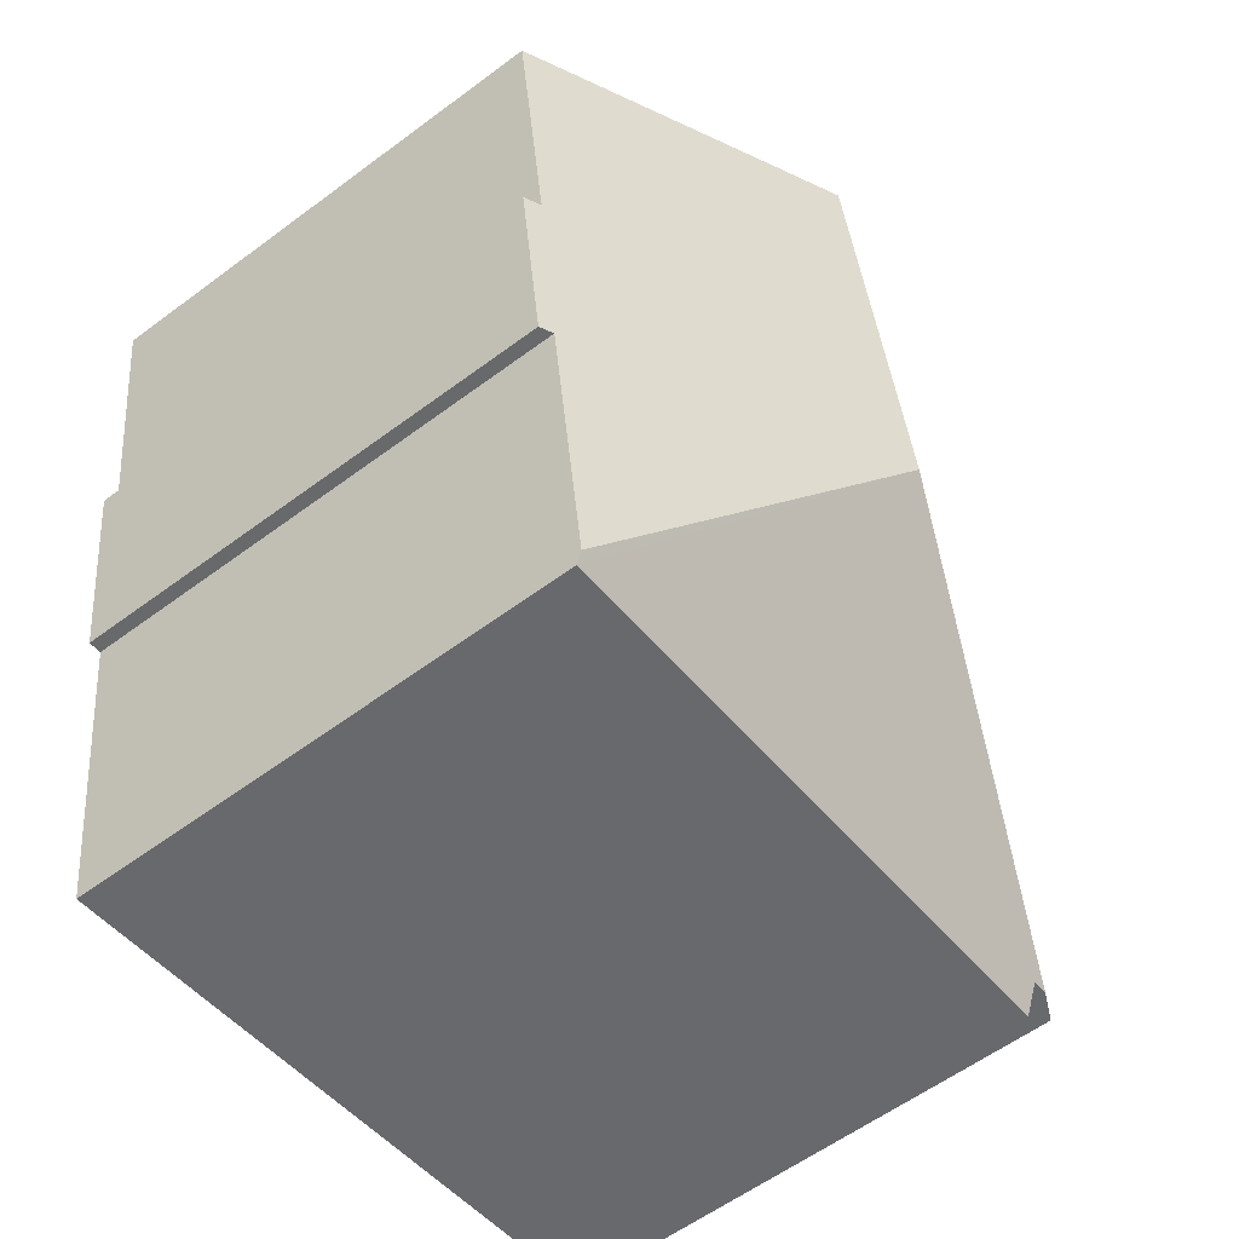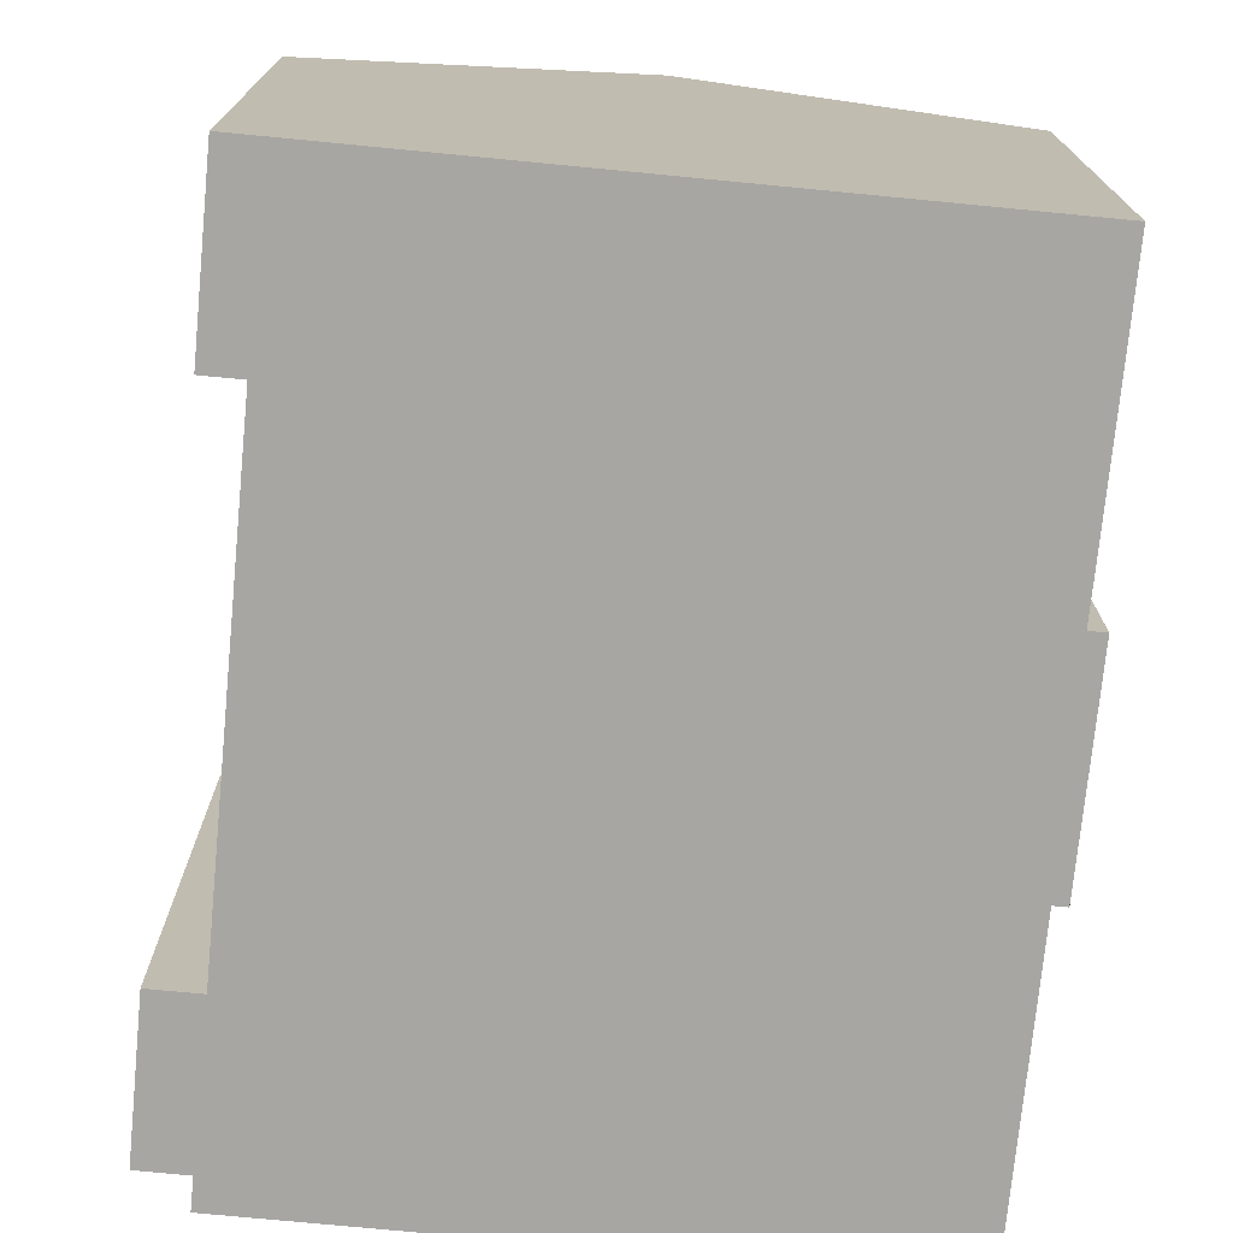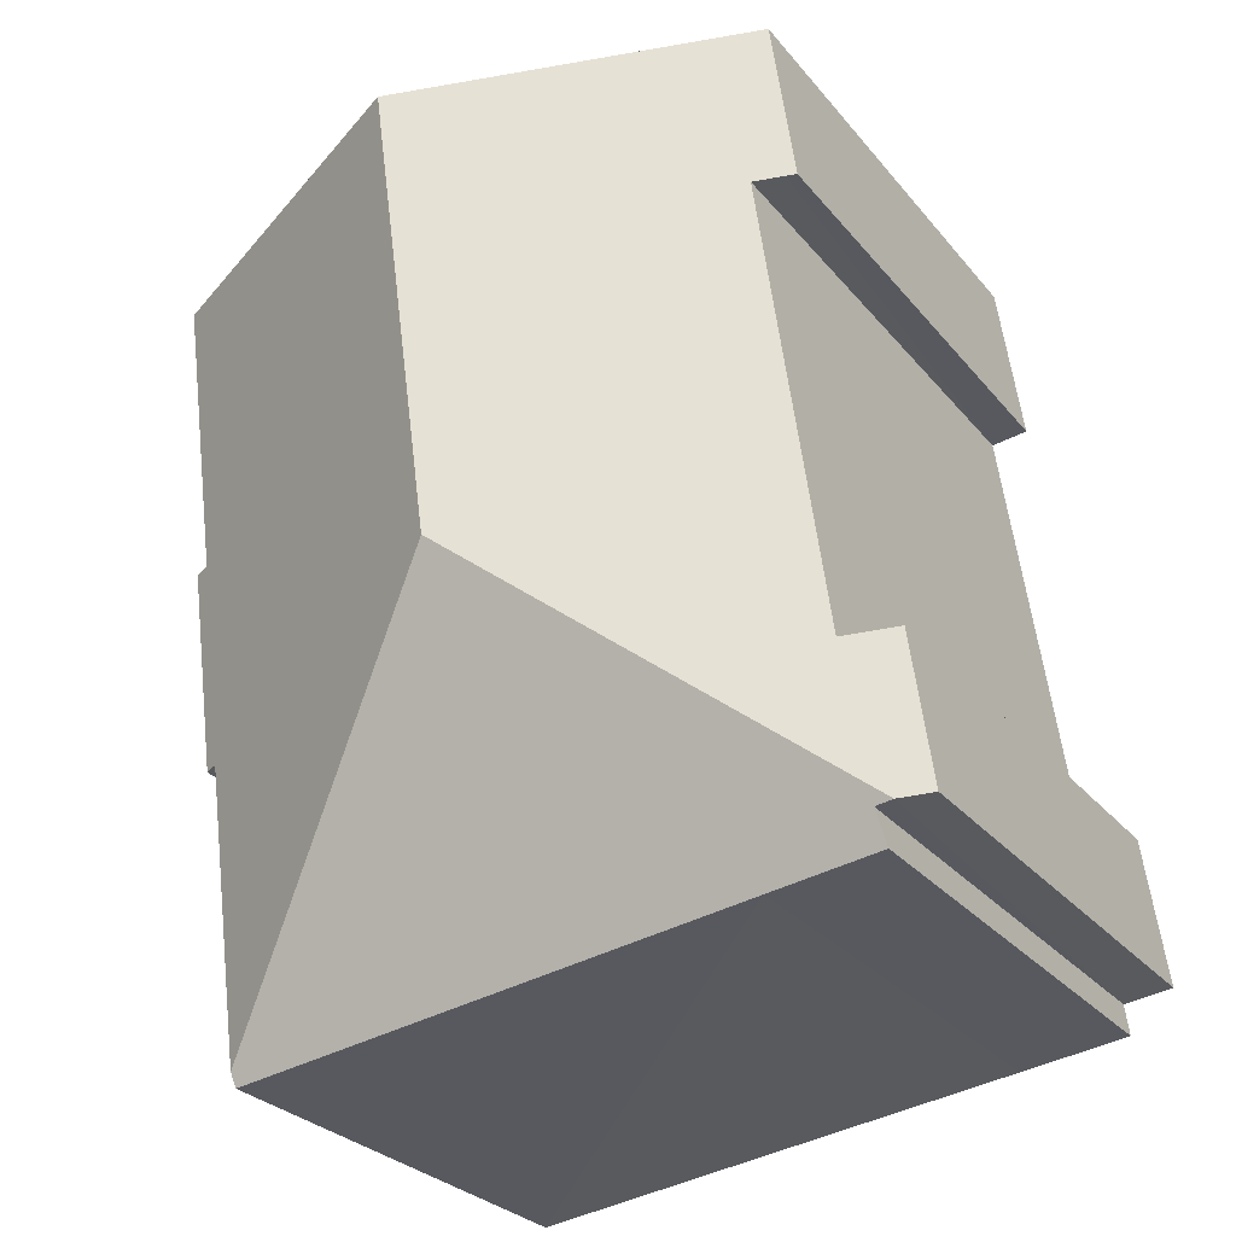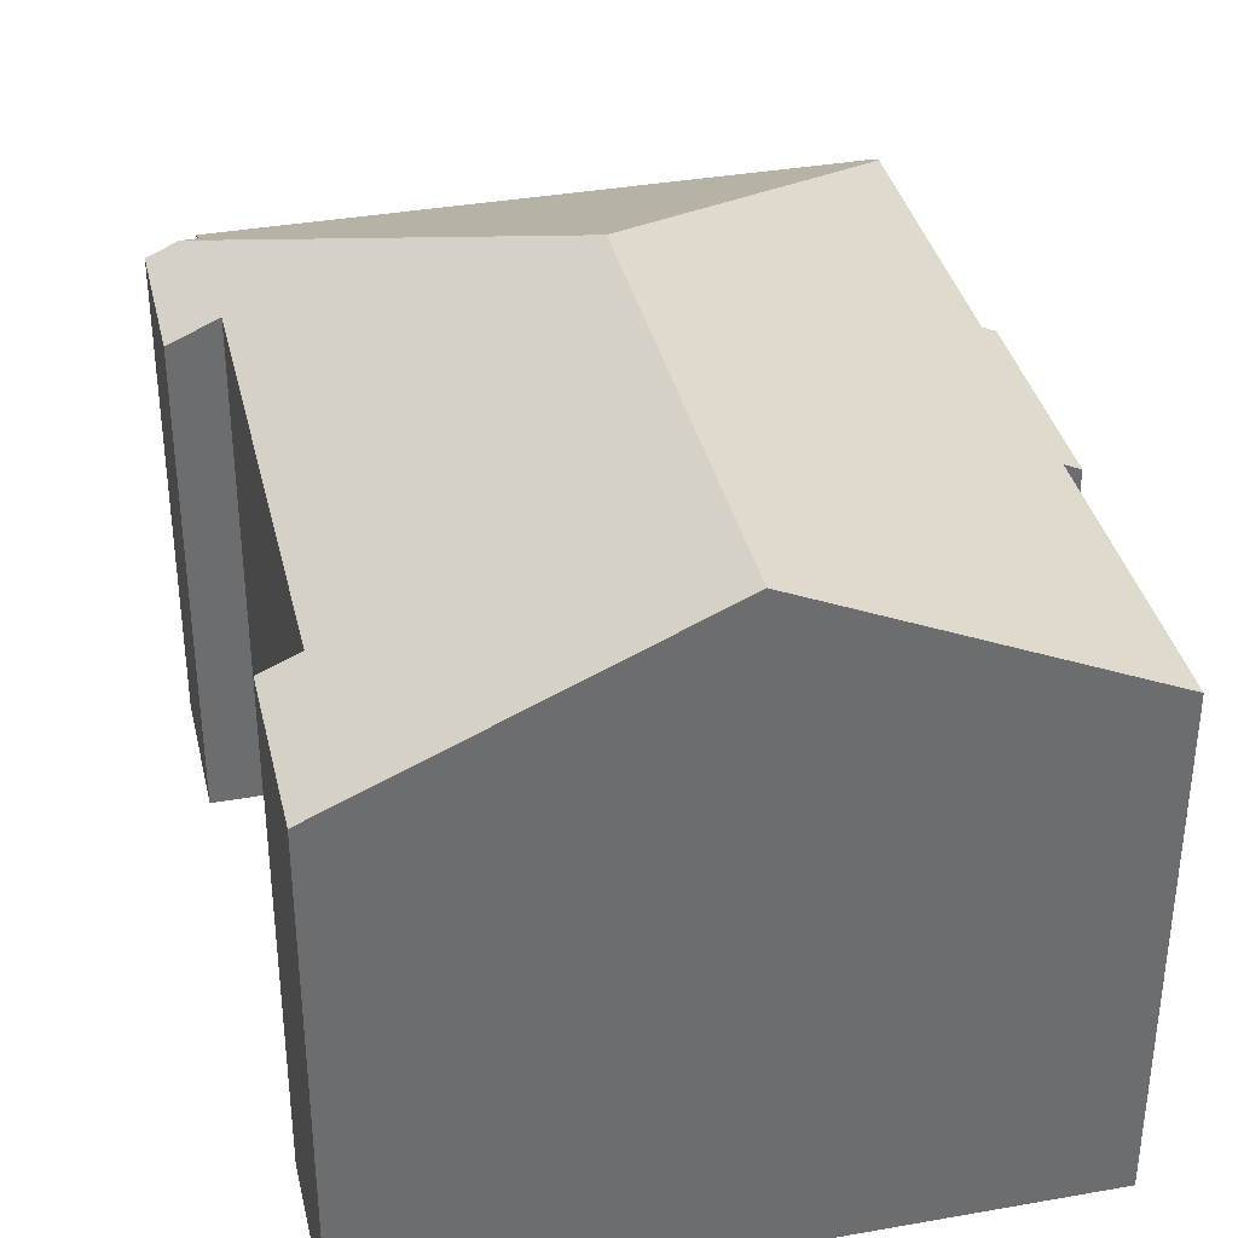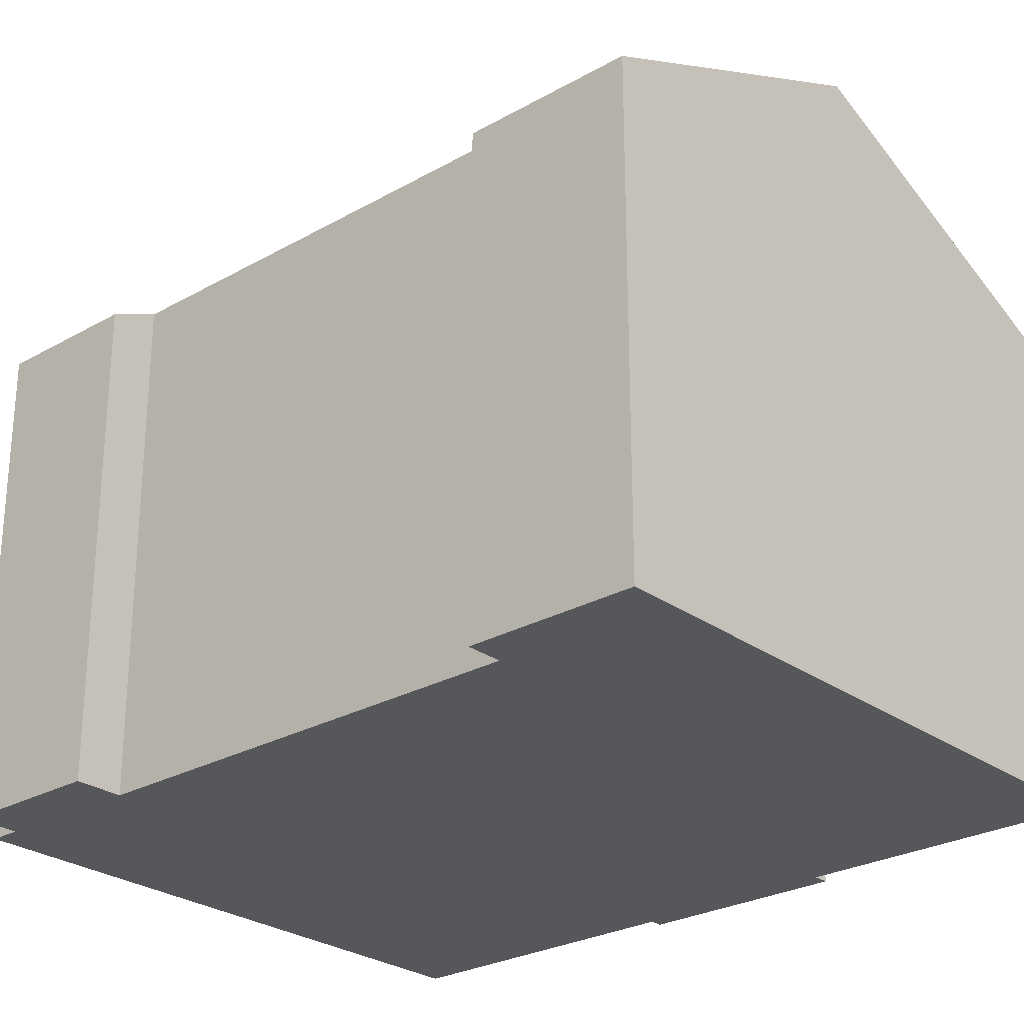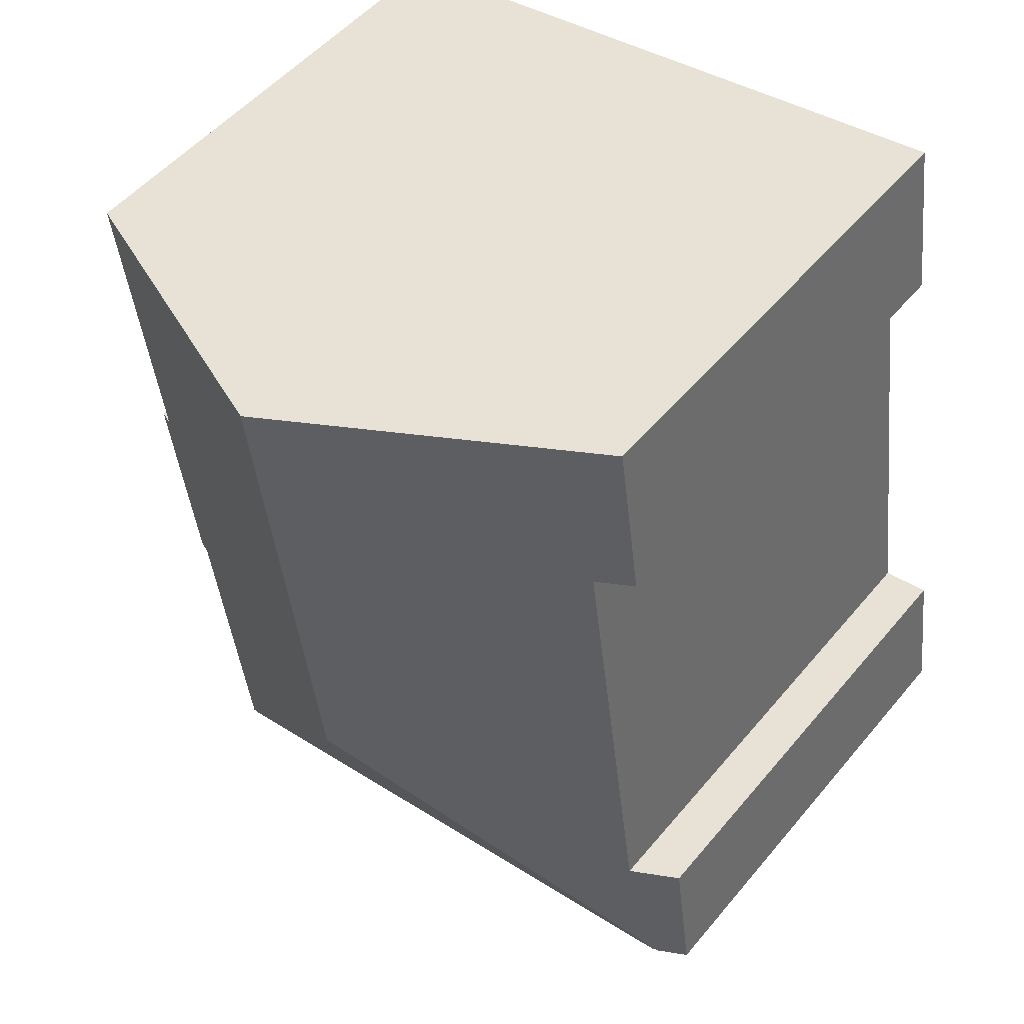
<metadata>
{"format":"obj","ext":"obj","renderer":"f3d","projection":"perspective","resolution":1024,"background":"white","views":[{"elev":-58.7,"azim":127.5,"up":"+Z"},{"elev":-74.1,"azim":2.4,"up":"+Y"},{"elev":-27.8,"azim":-149.3,"up":"+Z"},{"elev":36.6,"azim":-5.0,"up":"+Y"},{"elev":-26.7,"azim":-40.5,"up":"+Y"},{"elev":51.2,"azim":-141.7,"up":"+Z"}]}
</metadata>
<code>
v  8.22 13.94 5.617
v  15.14 10.79 4.002
v  14.25 10.79 -2.367
v  15.99 10.66 8.001
v  16.06 10.66 8.518
v  15.71 10.82 8.567
v  16.6 10.82 14.95
v  9.654 13.94 15.92
v  15.43 10.66 3.961
v  14.21 10.66 -2.654
v  13.51 10.66 -2.557
v  3.273 10.66 -1.13
v  1.035 10.96 -0.145
v  0.661 10.96 -0.093
v  2.308 10.66 -0.996
v  1.784 10.66 -0.923
v  0.943 10.66 -0.806
v  2.308 10.77 14.67
v  2.308 10.87 13.18
v  2.104 10.77 13.21
v  2.91 11.14 13.09
v  2.618 10.77 16.9
v  0.445 10.66 3.194
v  0 10.66 6.526e-16
v  1.51 11.14 3.046
v  2.308 11.14 8.773
v  1.035 8.879e-18 -0.145
v  0.943 4.935e-17 -0.806
v  0 0 0
v  0.445 -1.956e-16 3.194
v  1.51 -1.865e-16 3.046
v  2.91 -8.017e-16 13.09
v  2.308 -5.372e-16 8.773
v  2.104 -8.086e-16 13.21
v  2.618 -1.035e-15 16.9
v  2.308 -8.983e-16 14.67
v  0.661 5.695e-18 -0.093
v  2.308 -8.069e-16 13.18
v  15.14 -2.451e-16 4.002
v  15.43 -2.425e-16 3.961
v  14.21 1.625e-16 -2.654
v  13.51 1.566e-16 -2.557
v  3.273 6.919e-17 -1.13
v  1.784 5.652e-17 -0.923
v  2.308 6.099e-17 -0.996
v  16.6 -9.154e-16 14.95
v  9.654 -9.746e-16 15.92
v  15.71 -5.246e-16 8.567
v  16.06 -5.216e-16 8.518
v  15.99 -4.899e-16 8.001
v  14.25 1.449e-16 -2.367
g defaultobject
f 1 2 3
f 2 1 4
f 4 1 5
f 5 1 6
f 6 1 7
f 7 1 8
f 4 9 2
f 10 1 3
f 1 10 11
f 1 11 12
f 1 12 13
f 1 13 14
f 13 12 15
f 13 15 16
f 13 16 17
f 18 19 20
f 19 18 21
f 21 18 22
f 23 14 24
f 14 23 25
f 14 25 1
f 1 25 26
f 1 26 21
f 1 21 22
f 1 22 8
f 17 27 13
f 27 17 28
f 29 23 24
f 23 29 30
f 31 26 25
f 26 31 21
f 21 31 32
f 32 31 33
f 34 18 20
f 18 34 22
f 22 34 35
f 35 34 36
f 27 14 13
f 14 27 24
f 24 27 29
f 29 27 37
f 32 19 21
f 19 32 20
f 20 32 34
f 34 32 38
f 9 39 2
f 39 9 40
f 41 11 10
f 11 41 12
f 12 41 42
f 12 42 43
f 12 43 15
f 15 43 16
f 16 43 17
f 17 43 28
f 28 43 44
f 44 43 45
f 23 31 25
f 31 23 30
f 35 8 22
f 8 35 7
f 7 35 46
f 46 35 47
f 48 5 6
f 5 48 49
f 46 6 7
f 6 46 48
f 49 4 5
f 4 49 9
f 9 49 40
f 40 49 50
f 39 3 2
f 3 39 10
f 10 39 41
f 41 39 51
f 48 50 49
f 50 48 40
f 47 48 46
f 48 47 40
f 40 47 39
f 39 47 51
f 51 47 41
f 41 47 42
f 42 47 43
f 43 47 32
f 32 47 35
f 32 35 38
f 38 35 36
f 38 36 34
f 30 27 31
f 27 30 37
f 37 30 29
f 32 45 43
f 45 32 33
f 45 33 44
f 44 33 31
f 44 31 28
f 28 31 27

</code>
